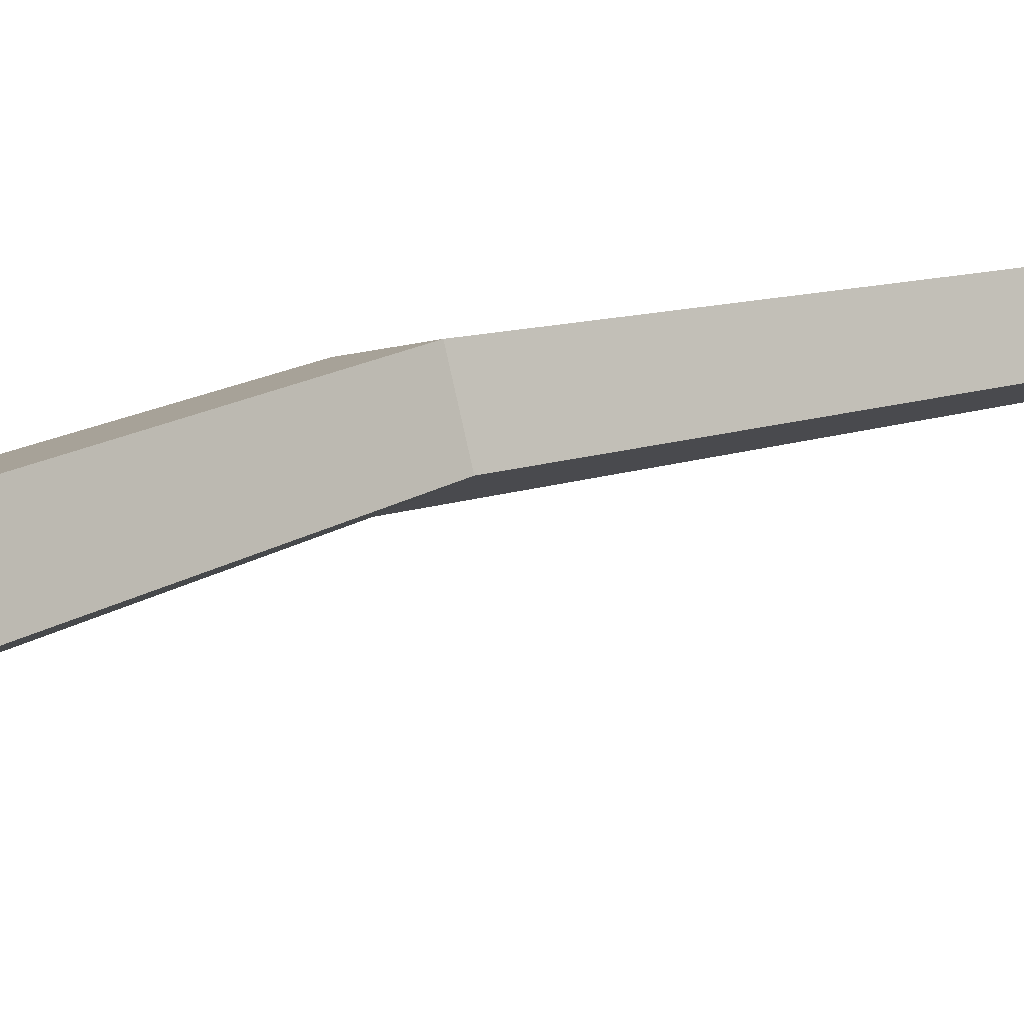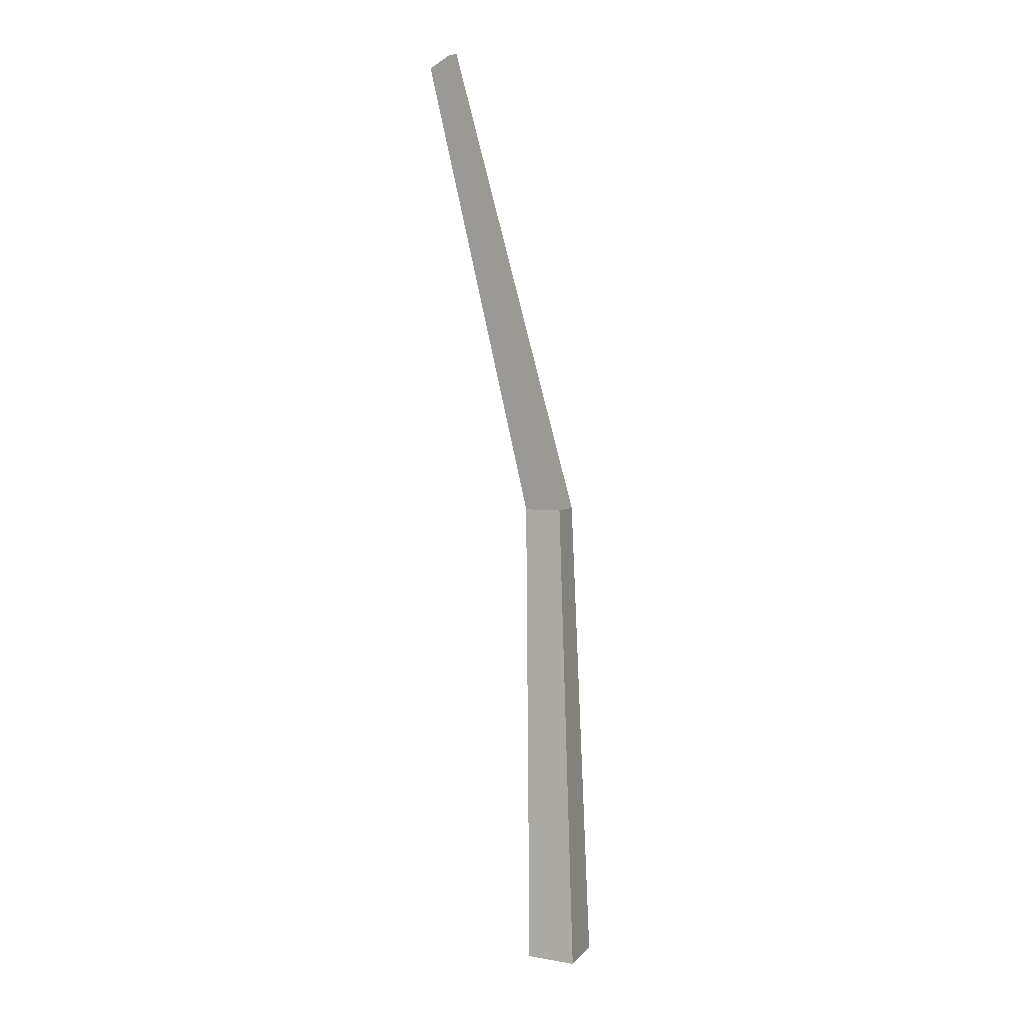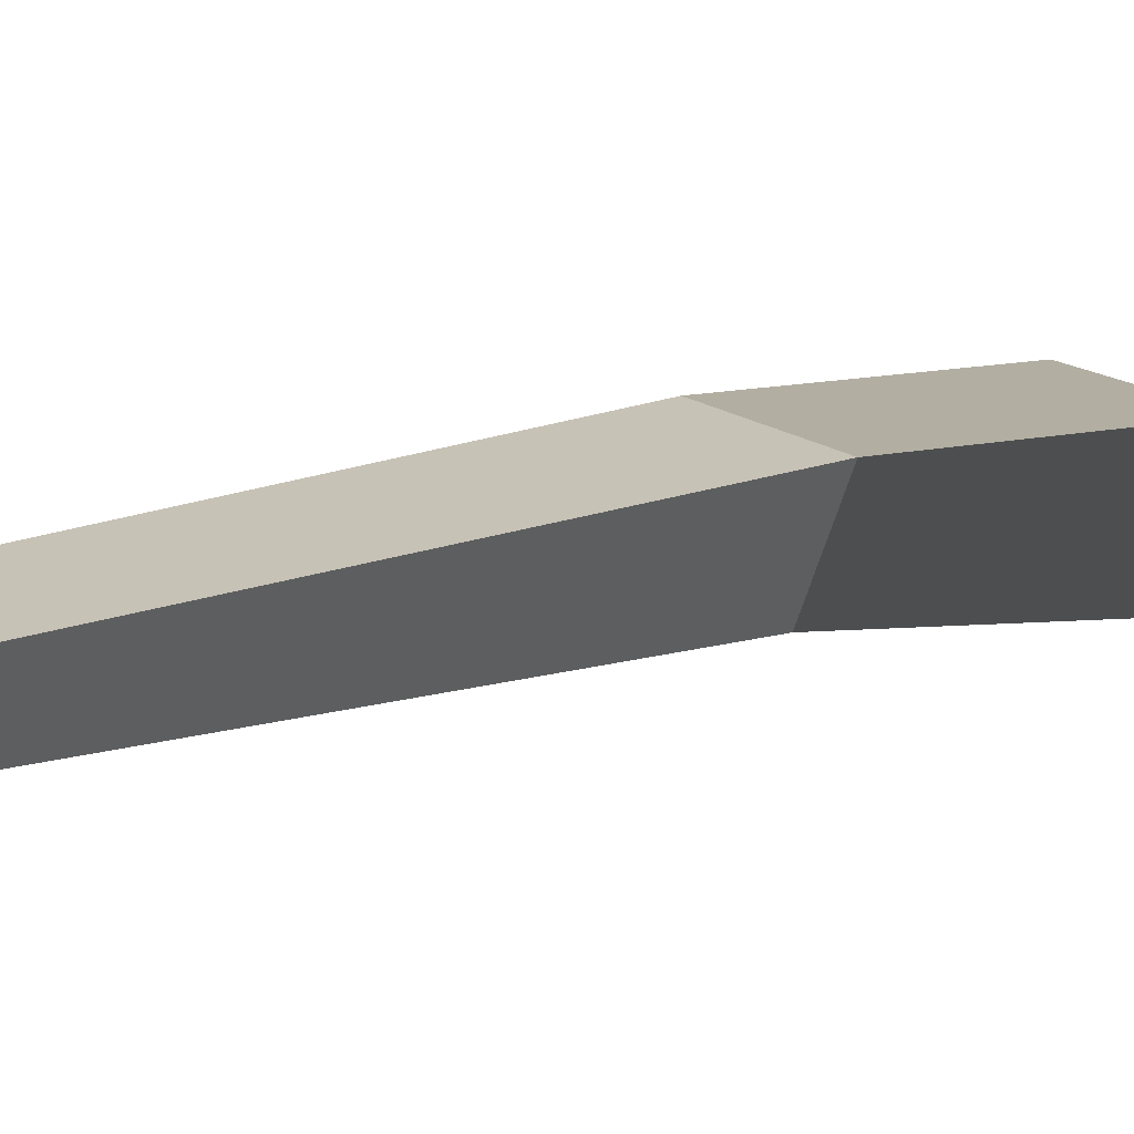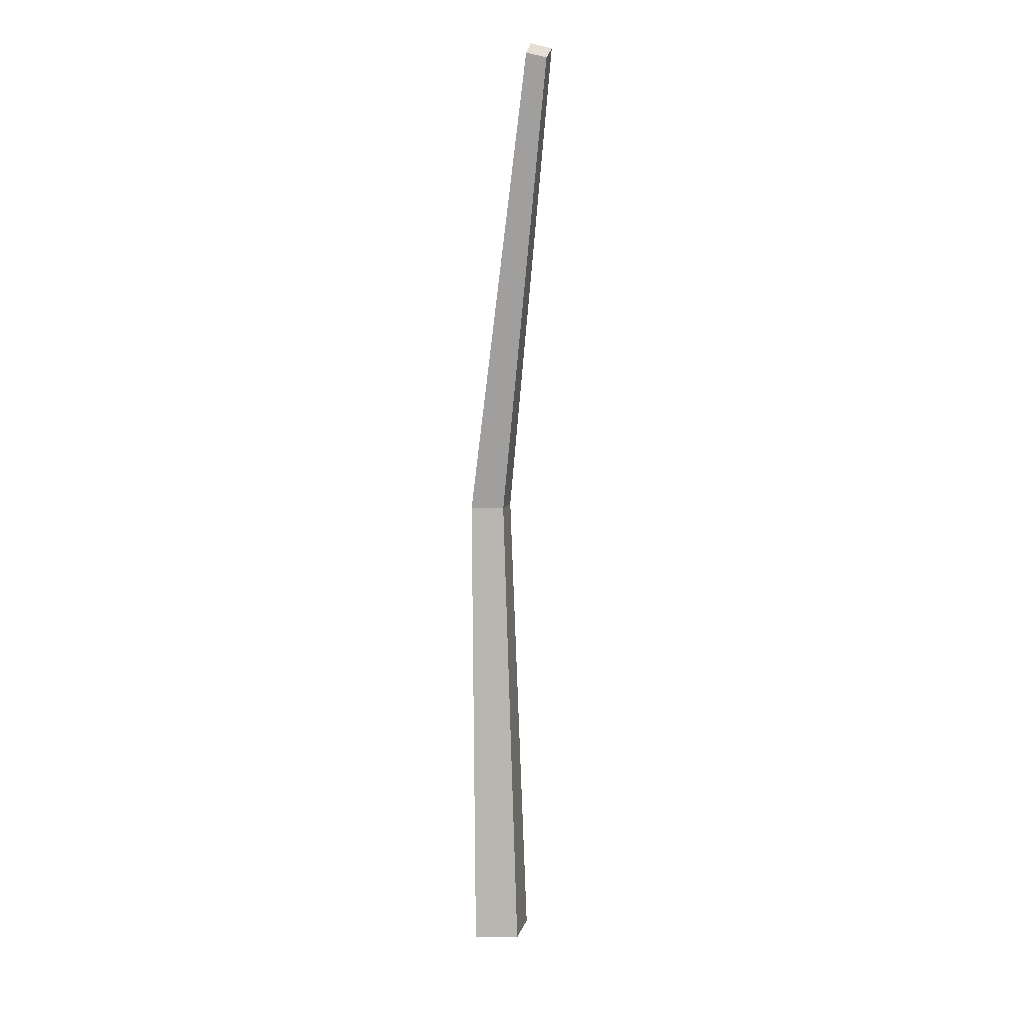
<metadata>
{"format":"obj","ext":"obj","renderer":"f3d","projection":"perspective","resolution":1024,"background":"white","views":[{"elev":18.3,"azim":44.3,"up":"+Z"},{"elev":4.4,"azim":-180.0,"up":"+Y"},{"elev":3.0,"azim":-168.2,"up":"+Z"},{"elev":7.5,"azim":72.9,"up":"+Y"}]}
</metadata>
<code>
g Pine_Tree_OneSided_m_11_Collider
v -0.04038 0 -0.1785
v -0.1341 0 0.07809
v 0.1084 0 0.1478
v 0.1754 0 -0.05838
v 0.5711 4.496 -0.1036
v 0.5376 4.521 -0.01004
v 0.636 4.463 0.04349
v 0.6626 4.443 -0.04797
v -0.03925 2.273 0.1129
v 0.1927 2.272 0.02201
v 0.02786 2.272 -0.06561
v 0.1433 2.273 0.1741
f 9 6 5 11
f 11 5 8 10
f 12 7 6 9
f 10 8 7 12
f 6 7 8 5
f 4 10 12 3
f 3 12 9 2
f 1 11 10 4
f 2 9 11 1

</code>
